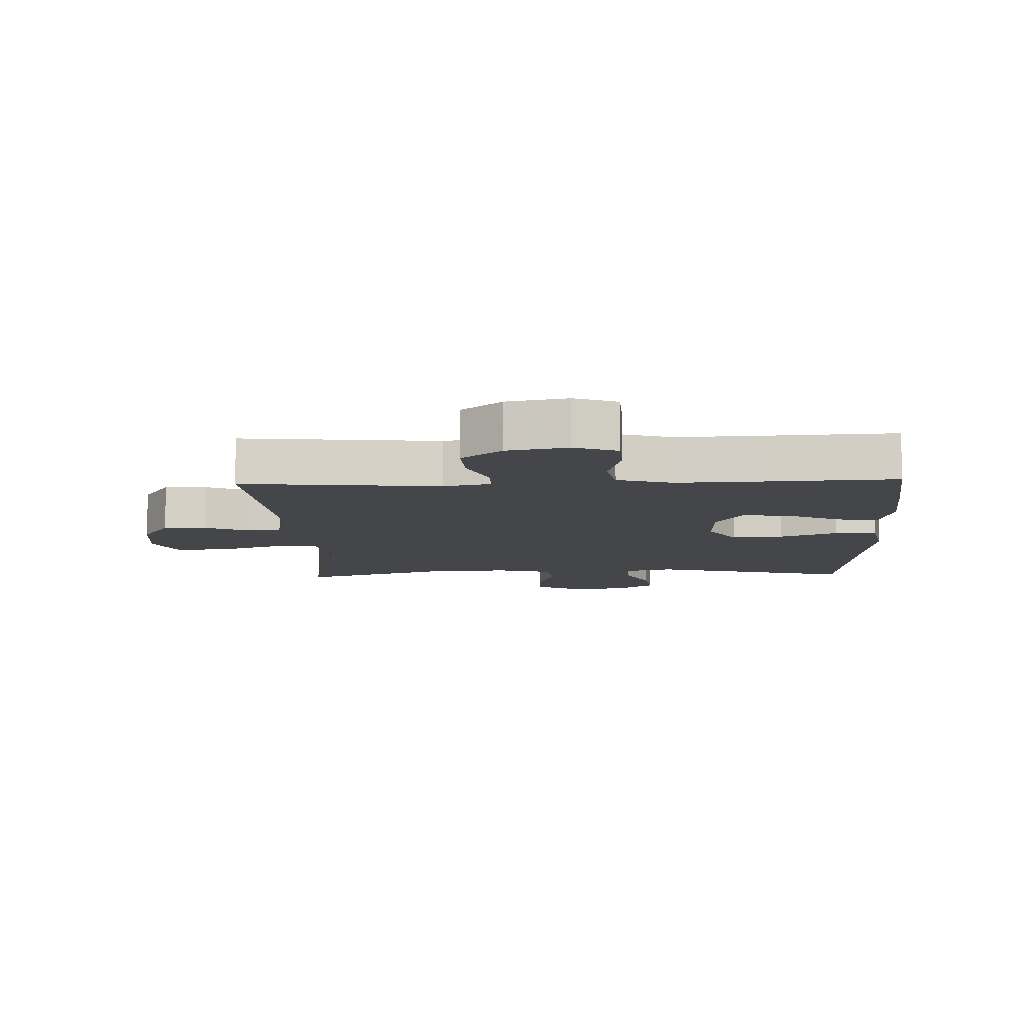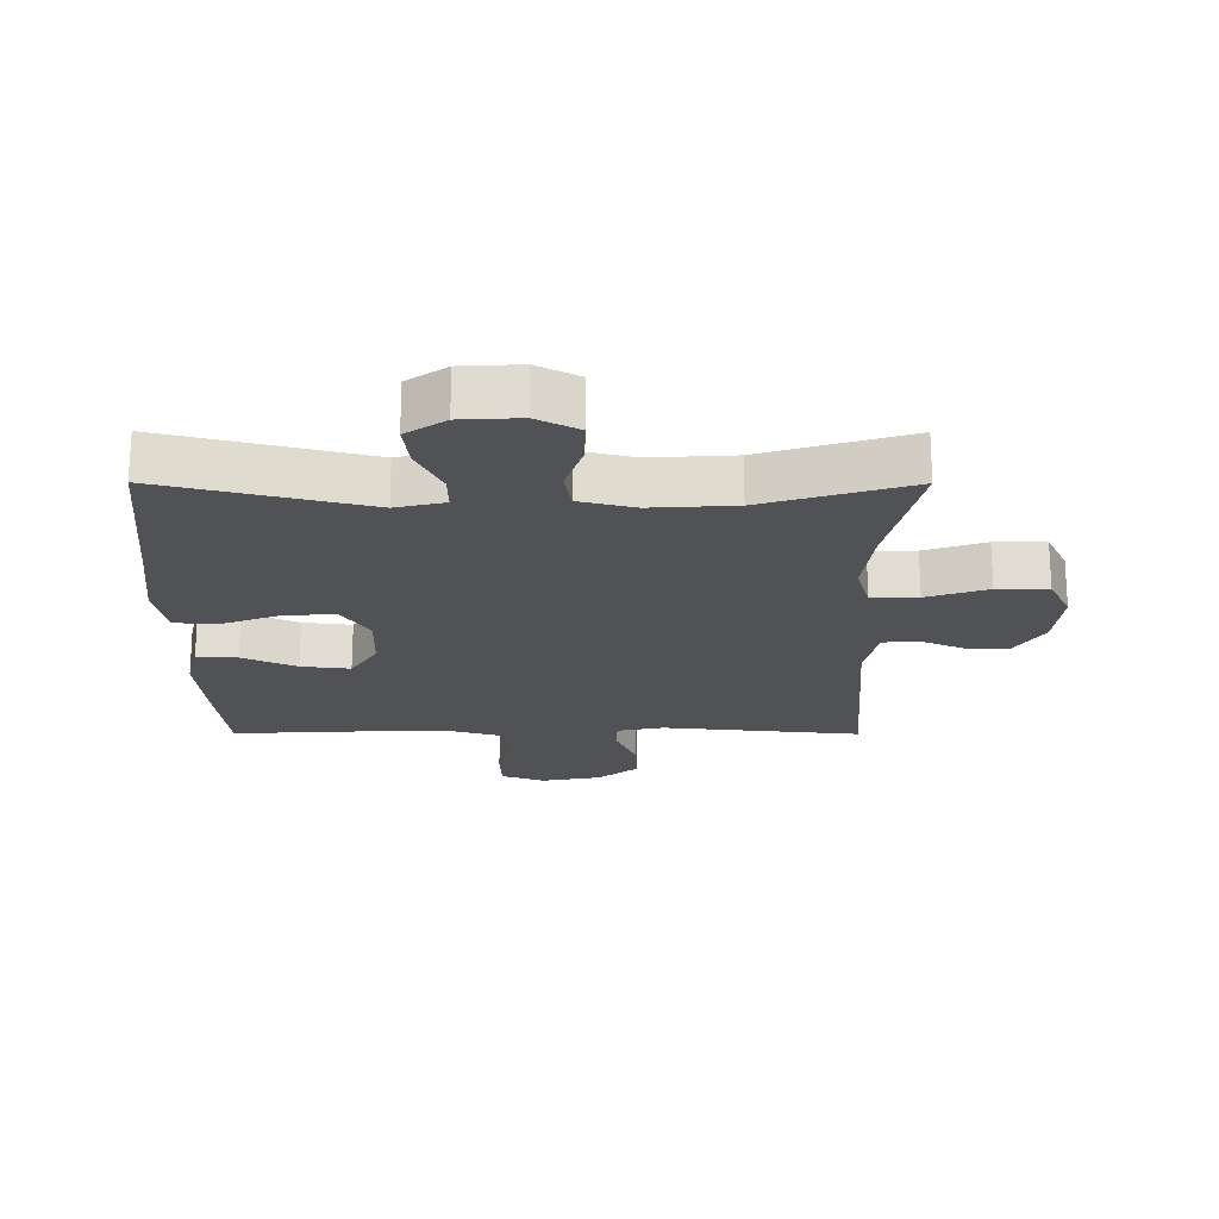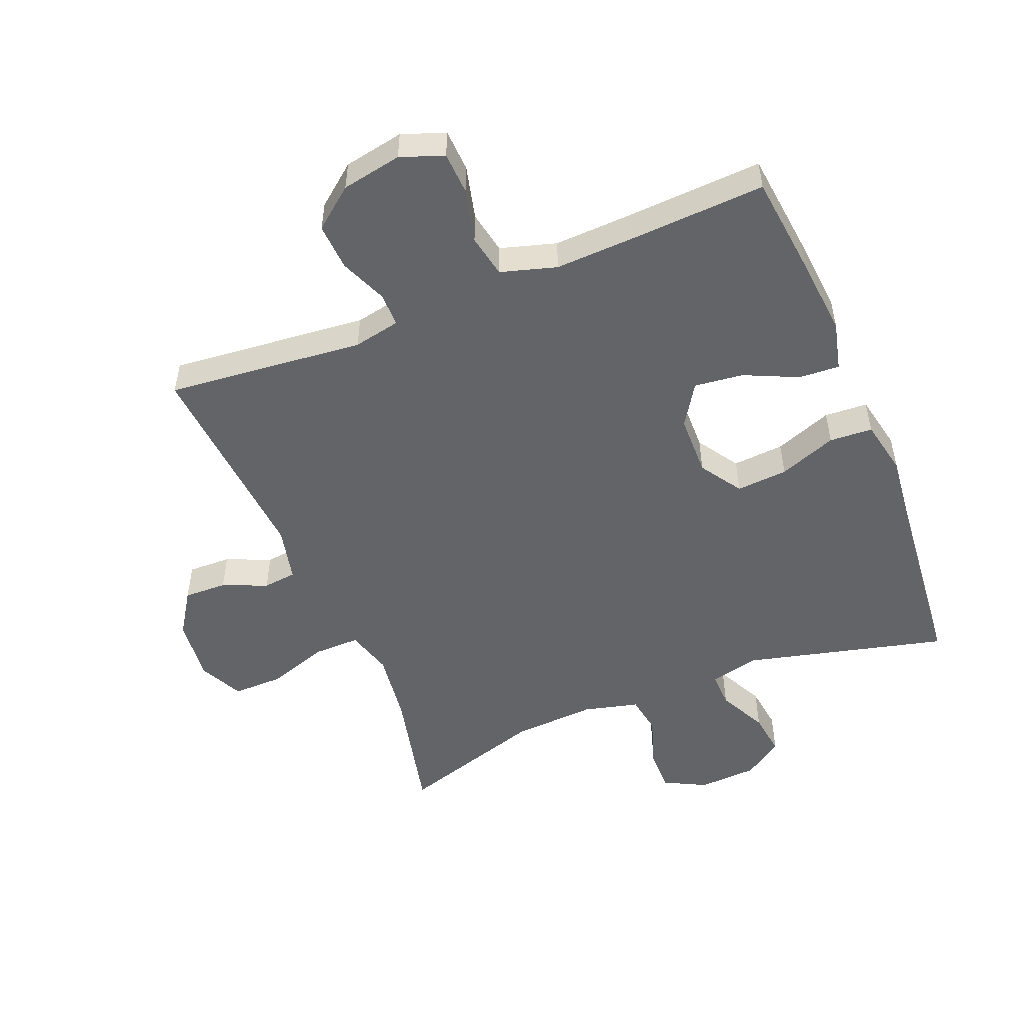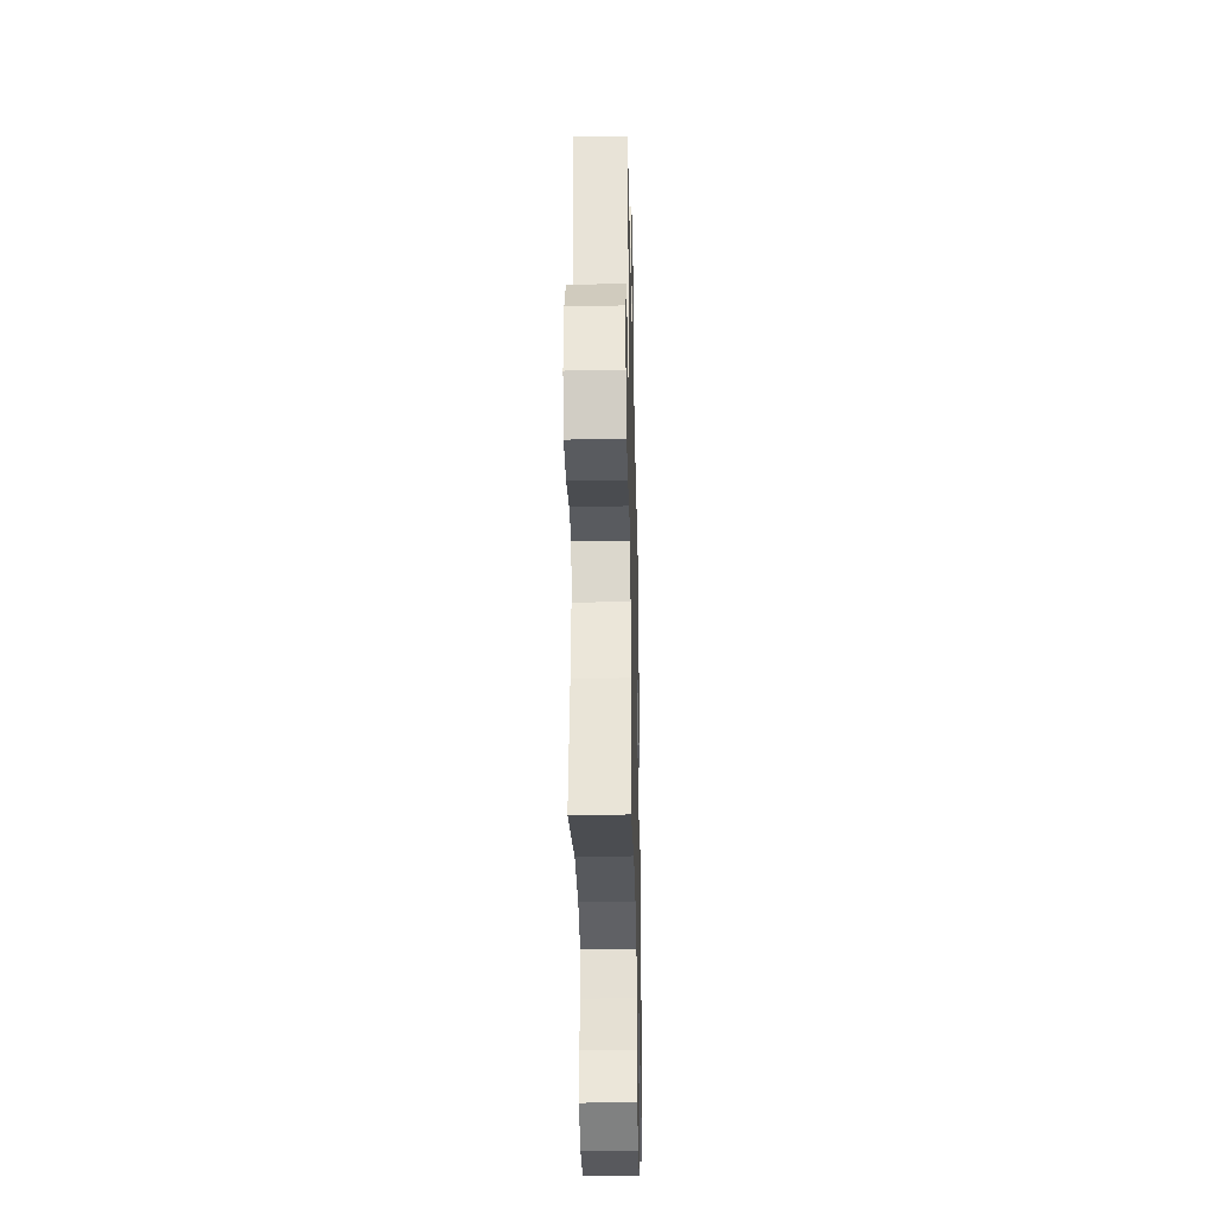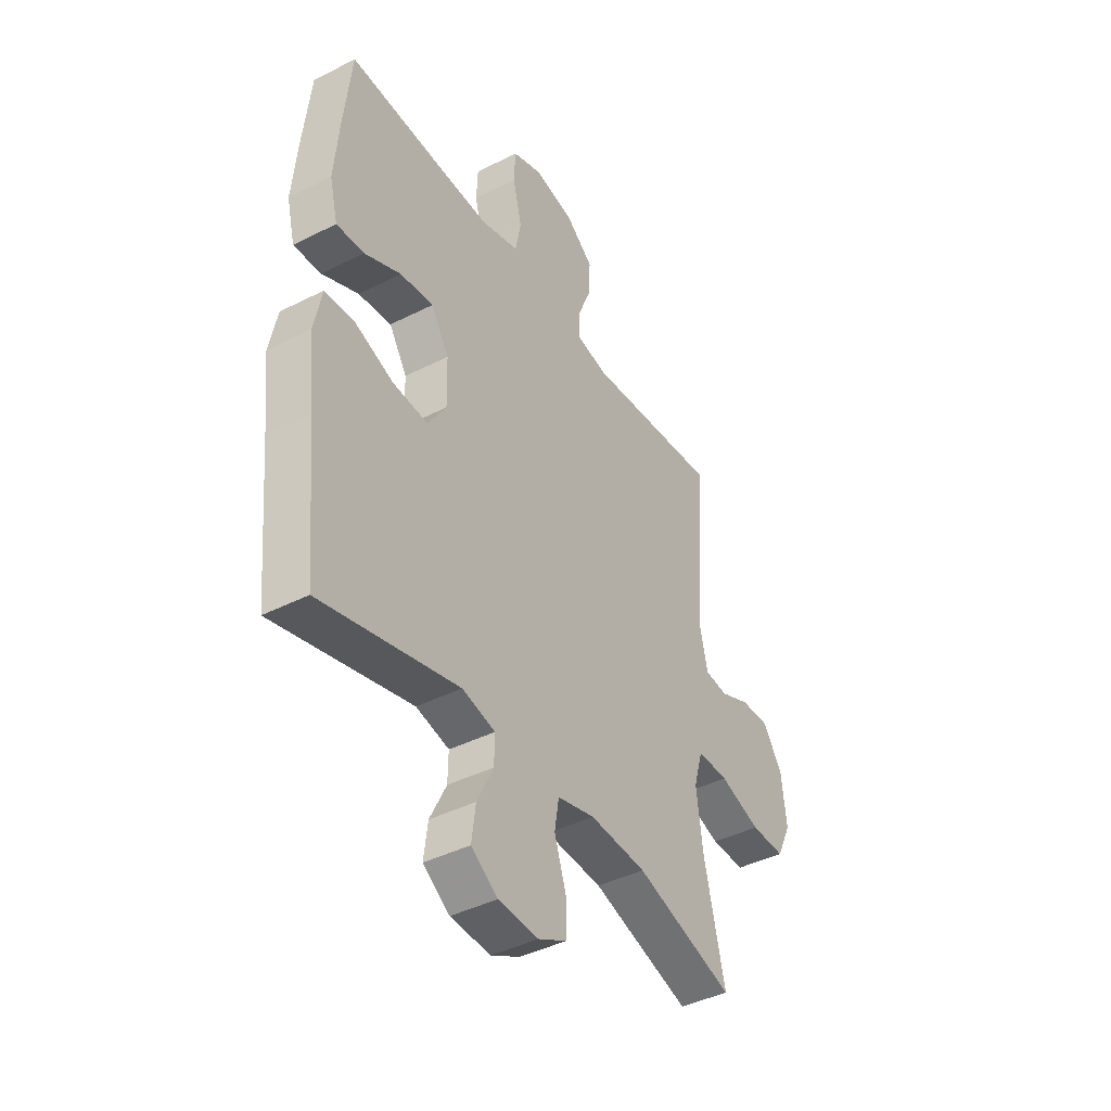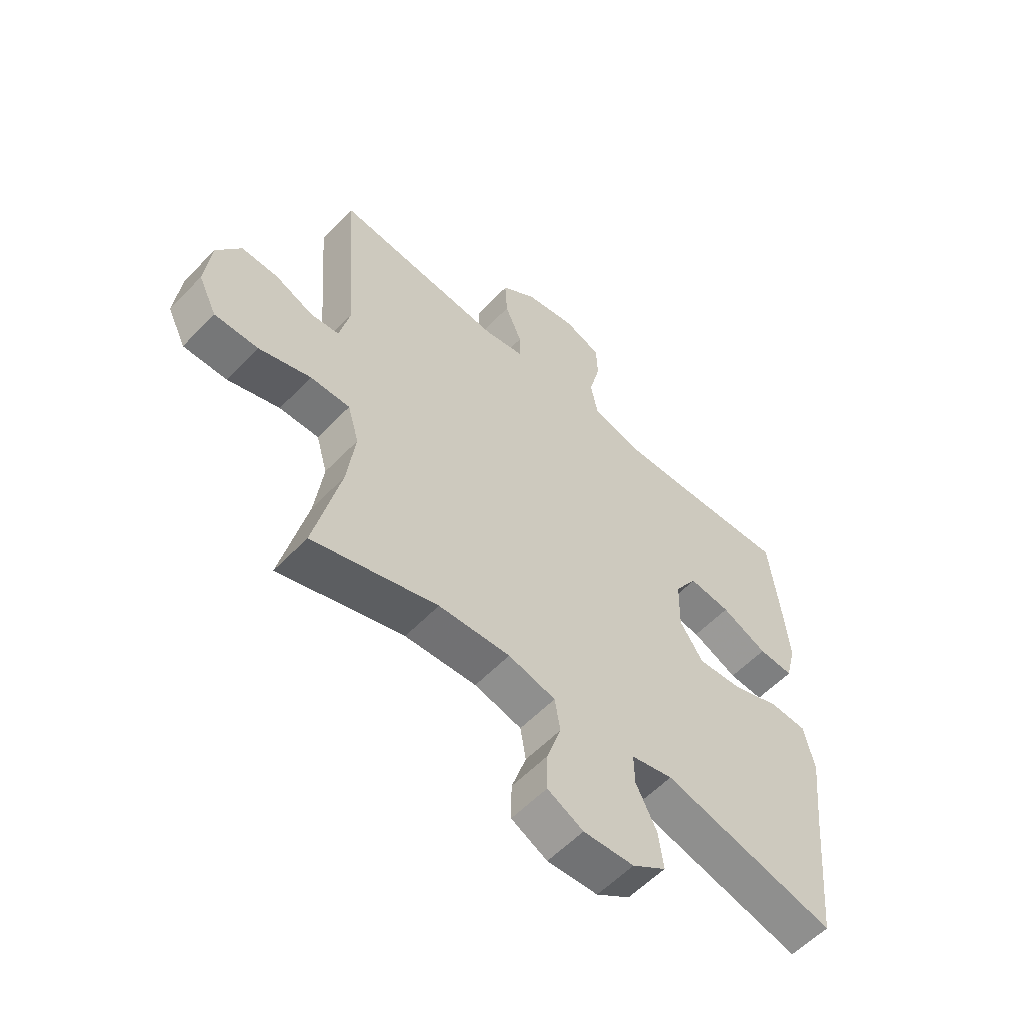
<metadata>
{"format":"obj","ext":"obj","renderer":"f3d","projection":"perspective","resolution":1024,"background":"white","views":[{"elev":-9.8,"azim":2.2,"up":"+Y"},{"elev":-20.9,"azim":179.8,"up":"+Y"},{"elev":-51.2,"azim":22.2,"up":"+Y"},{"elev":-33.1,"azim":-88.7,"up":"+Z"},{"elev":-41.7,"azim":121.5,"up":"+Z"},{"elev":-57.5,"azim":-43.1,"up":"+Z"}]}
</metadata>
<code>
v -0.5 0.07 -0.5
v -0.452 0.07 -0.294
v -0.437 0.07 -0.179
v -0.458 0.07 -0.106
v -0.531 0.07 -0.107
v -0.627 0.07 -0.139
v -0.707 0.07 -0.14
v -0.741 0.07 -0.07
v -0.73 0.07 0.031
v -0.685 0.07 0.1
v -0.617 0.07 0.098
v -0.547 0.07 0.068
v -0.494 0.07 0.074
v -0.474 0.07 0.161
v -0.5 0.07 0.5
v -0.188 0.07 0.469
v -0.114 0.07 0.484
v -0.114 0.07 0.537
v -0.145 0.07 0.612
v -0.149 0.07 0.686
v -0.085 0.07 0.737
v 0.01 0.07 0.755
v 0.078 0.07 0.73
v 0.081 0.07 0.663
v 0.06 0.07 0.578
v 0.073 0.07 0.51
v 0.161 0.07 0.484
v 0.289 0.07 0.489
v 0.5 0.07 0.5
v 0.518 0.07 0.338
v 0.529 0.07 0.215
v 0.51 0.07 0.138
v 0.446 0.07 0.142
v 0.361 0.07 0.181
v 0.284 0.07 0.19
v 0.242 0.07 0.124
v 0.24 0.07 0.027
v 0.283 0.07 -0.039
v 0.364 0.07 -0.033
v 0.455 0.07 0.001
v 0.523 0.07 -0.003
v 0.541 0.07 -0.091
v 0.526 0.07 -0.227
v 0.5 0.07 -0.5
v 0.181 0.07 -0.42
v 0.104 0.07 -0.438
v 0.105 0.07 -0.495
v 0.143 0.07 -0.572
v 0.152 0.07 -0.642
v 0.09 0.07 -0.684
v -0.003 0.07 -0.689
v -0.069 0.07 -0.655
v -0.068 0.07 -0.586
v -0.041 0.07 -0.505
v -0.051 0.07 -0.443
v -0.138 0.07 -0.421
v -0.27 0.07 -0.429
v -0.5 0 -0.5
v -0.452 0 -0.294
v -0.437 0 -0.179
v -0.458 0 -0.106
v -0.531 0 -0.107
v -0.627 0 -0.139
v -0.707 0 -0.14
v -0.741 0 -0.07
v -0.73 0 0.031
v -0.685 0 0.1
v -0.617 0 0.098
v -0.547 0 0.068
v -0.494 0 0.074
v -0.474 0 0.161
v -0.5 0 0.5
v -0.188 0 0.469
v -0.114 0 0.484
v -0.114 0 0.537
v -0.145 0 0.612
v -0.149 0 0.686
v -0.085 0 0.737
v 0.01 0 0.755
v 0.078 0 0.73
v 0.081 0 0.663
v 0.06 0 0.578
v 0.073 0 0.51
v 0.161 0 0.484
v 0.289 0 0.489
v 0.5 0 0.5
v 0.518 0 0.338
v 0.529 0 0.215
v 0.51 0 0.138
v 0.446 0 0.142
v 0.361 0 0.181
v 0.284 0 0.19
v 0.242 0 0.124
v 0.24 0 0.027
v 0.283 0 -0.039
v 0.364 0 -0.033
v 0.455 0 0.001
v 0.523 0 -0.003
v 0.541 0 -0.091
v 0.526 0 -0.227
v 0.5 0 -0.5
v 0.181 0 -0.42
v 0.104 0 -0.438
v 0.105 0 -0.495
v 0.143 0 -0.572
v 0.152 0 -0.642
v 0.09 0 -0.684
v -0.003 0 -0.689
v -0.069 0 -0.655
v -0.068 0 -0.586
v -0.041 0 -0.505
v -0.051 0 -0.443
v -0.138 0 -0.421
v -0.27 0 -0.429
f 51 52 53 54
f 51 54 55
f 50 51 55
f 47 48 49 50
f 46 47 50 55
f 45 46 55 56
f 43 44 45
f 42 43 45 56
f 39 40 41 42
f 38 39 42 56
f 31 32 33 34
f 31 34 35
f 28 29 30 31
f 27 28 31 35
f 26 27 35 36
f 22 23 24 25
f 22 25 26
f 21 22 26
f 18 19 20 21
f 17 18 21 26
f 16 17 26 36
f 14 15 16 36
f 9 10 11 12
f 9 12 13
f 8 9 13
f 5 6 7 8
f 4 5 8 13
f 3 4 13 14
f 57 1 2
f 57 2 3
f 37 38 56 57
f 36 37 57
f 3 14 36 57
f 111 110 109 108
f 112 111 108
f 112 108 107
f 107 106 105 104
f 112 107 104 103
f 113 112 103 102
f 102 101 100
f 113 102 100 99
f 99 98 97 96
f 113 99 96 95
f 91 90 89 88
f 92 91 88
f 88 87 86 85
f 92 88 85 84
f 93 92 84 83
f 82 81 80 79
f 83 82 79
f 83 79 78
f 78 77 76 75
f 83 78 75 74
f 93 83 74 73
f 93 73 72 71
f 69 68 67 66
f 70 69 66
f 70 66 65
f 65 64 63 62
f 70 65 62 61
f 71 70 61 60
f 59 58 114
f 60 59 114
f 114 113 95 94
f 114 94 93
f 114 93 71 60
f 1 58 59 2
f 2 59 60 3
f 3 60 61 4
f 4 61 62 5
f 5 62 63 6
f 6 63 64 7
f 7 64 65 8
f 8 65 66 9
f 9 66 67 10
f 10 67 68 11
f 11 68 69 12
f 12 69 70 13
f 13 70 71 14
f 14 71 72 15
f 15 72 73 16
f 16 73 74 17
f 17 74 75 18
f 18 75 76 19
f 19 76 77 20
f 20 77 78 21
f 21 78 79 22
f 22 79 80 23
f 23 80 81 24
f 24 81 82 25
f 25 82 83 26
f 26 83 84 27
f 27 84 85 28
f 28 85 86 29
f 29 86 87 30
f 30 87 88 31
f 31 88 89 32
f 32 89 90 33
f 33 90 91 34
f 34 91 92 35
f 35 92 93 36
f 36 93 94 37
f 37 94 95 38
f 38 95 96 39
f 39 96 97 40
f 40 97 98 41
f 41 98 99 42
f 42 99 100 43
f 43 100 101 44
f 44 101 102 45
f 45 102 103 46
f 46 103 104 47
f 47 104 105 48
f 48 105 106 49
f 49 106 107 50
f 50 107 108 51
f 51 108 109 52
f 52 109 110 53
f 53 110 111 54
f 54 111 112 55
f 55 112 113 56
f 56 113 114 57
f 57 114 58 1

</code>
